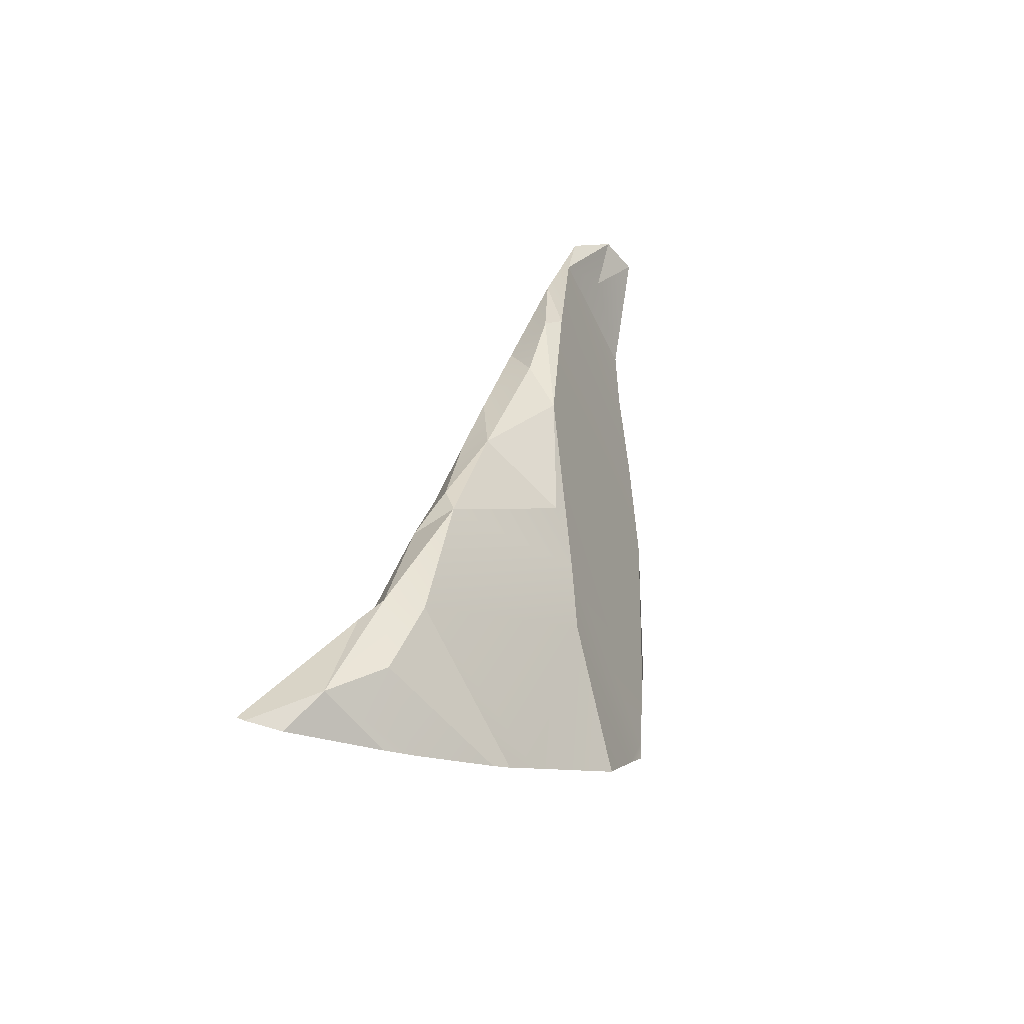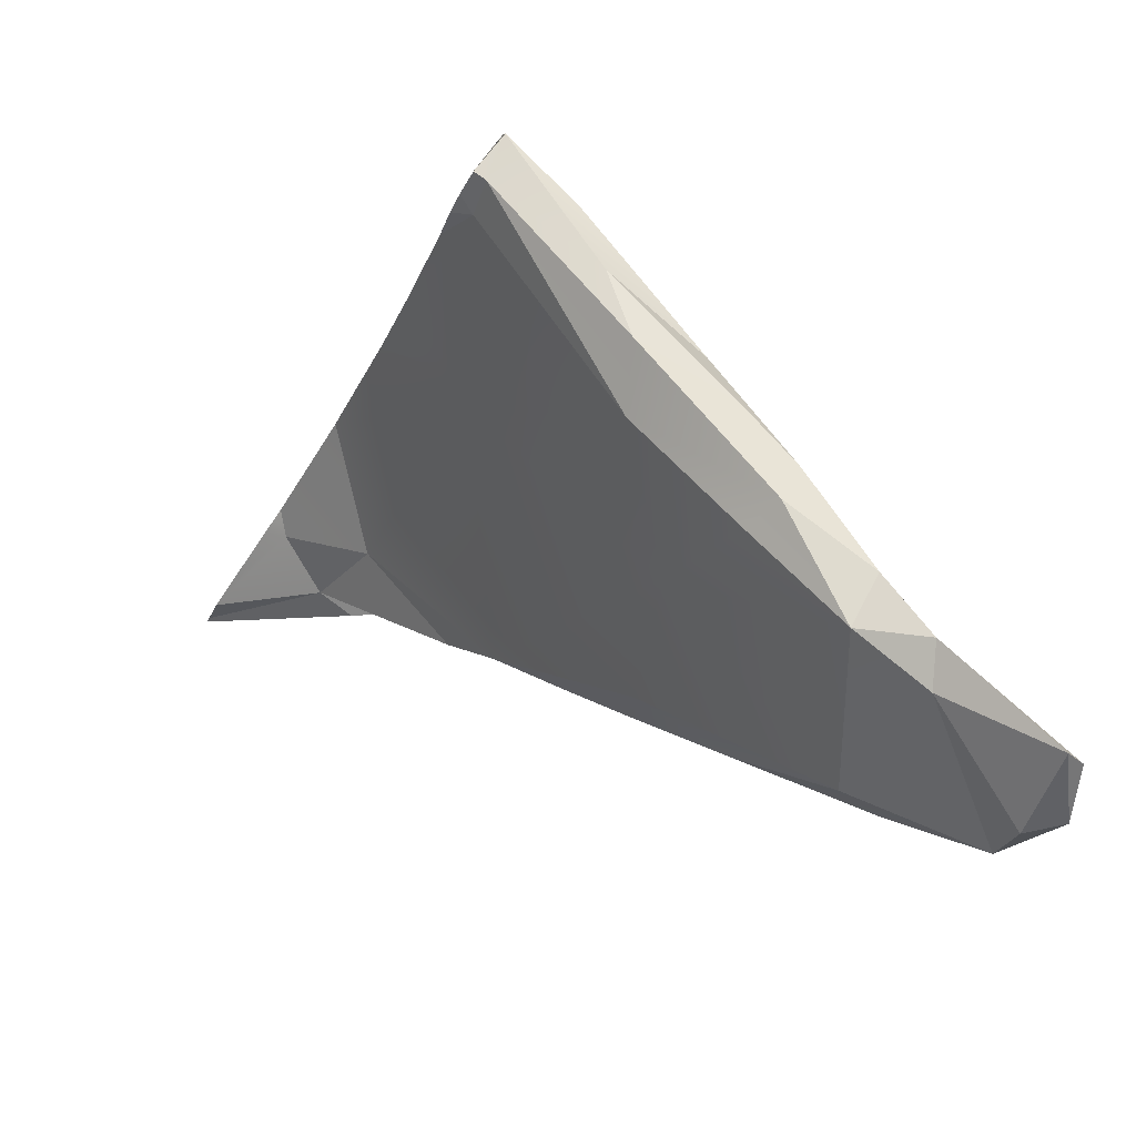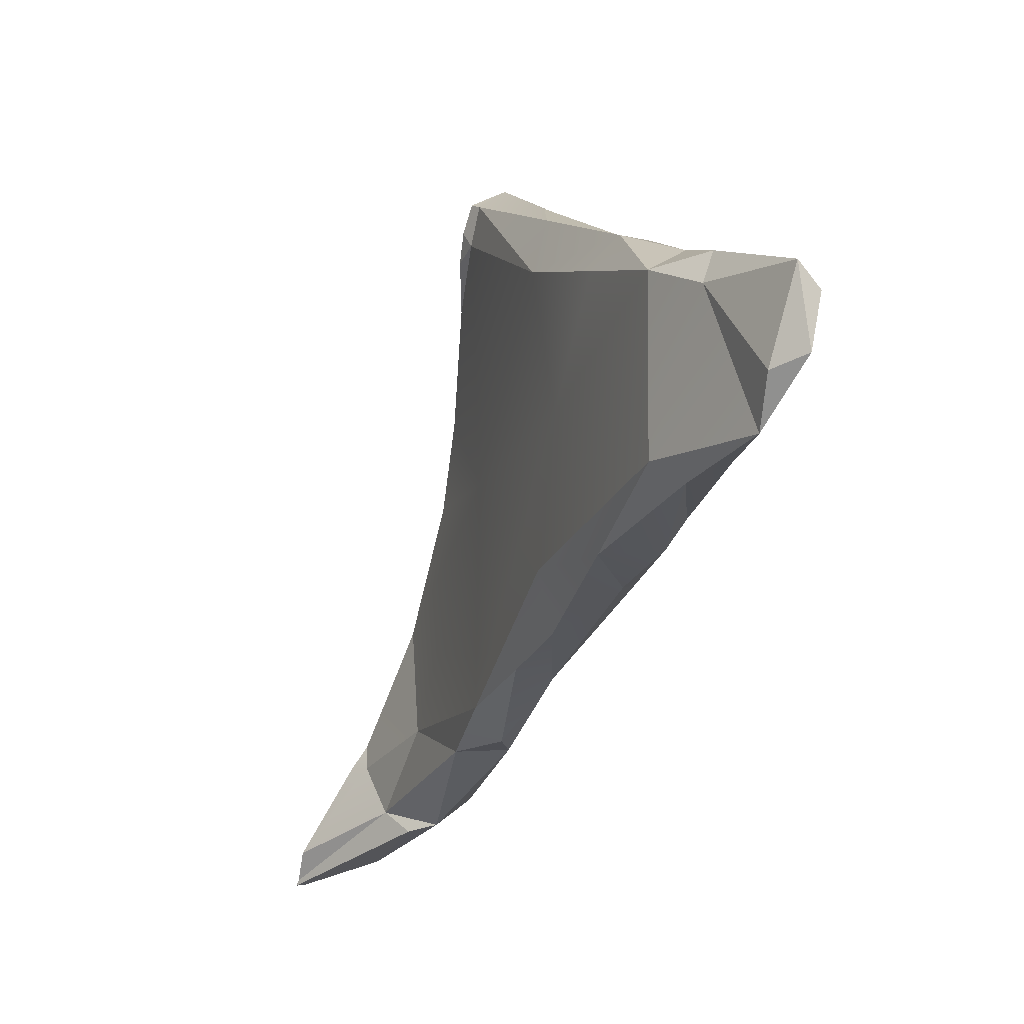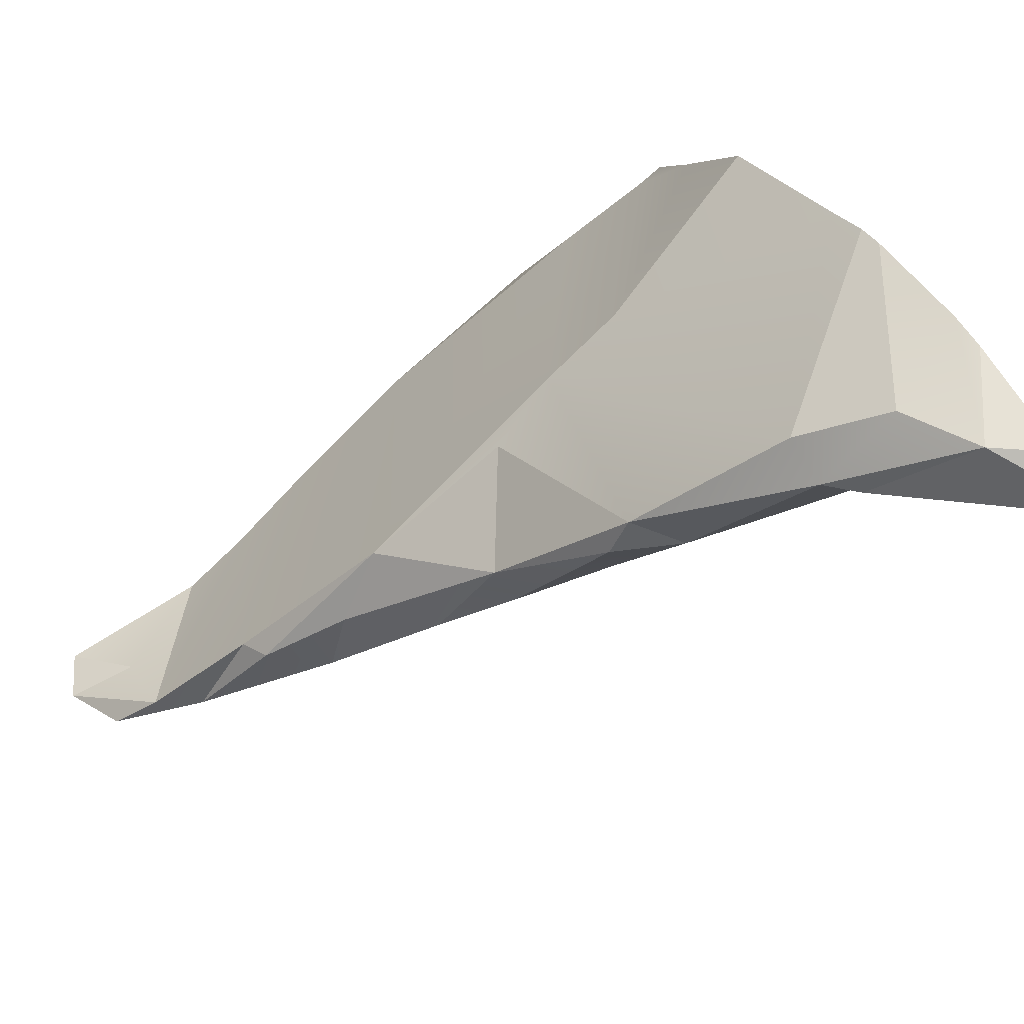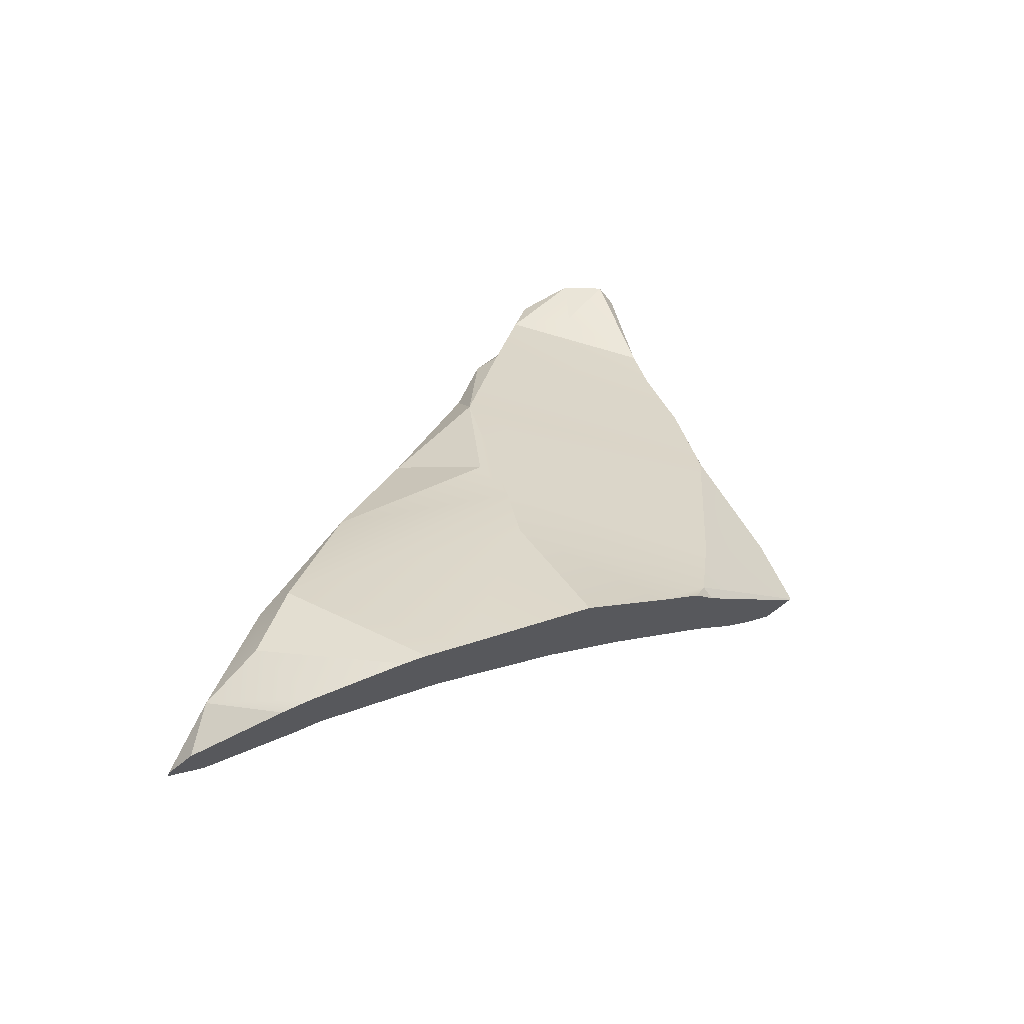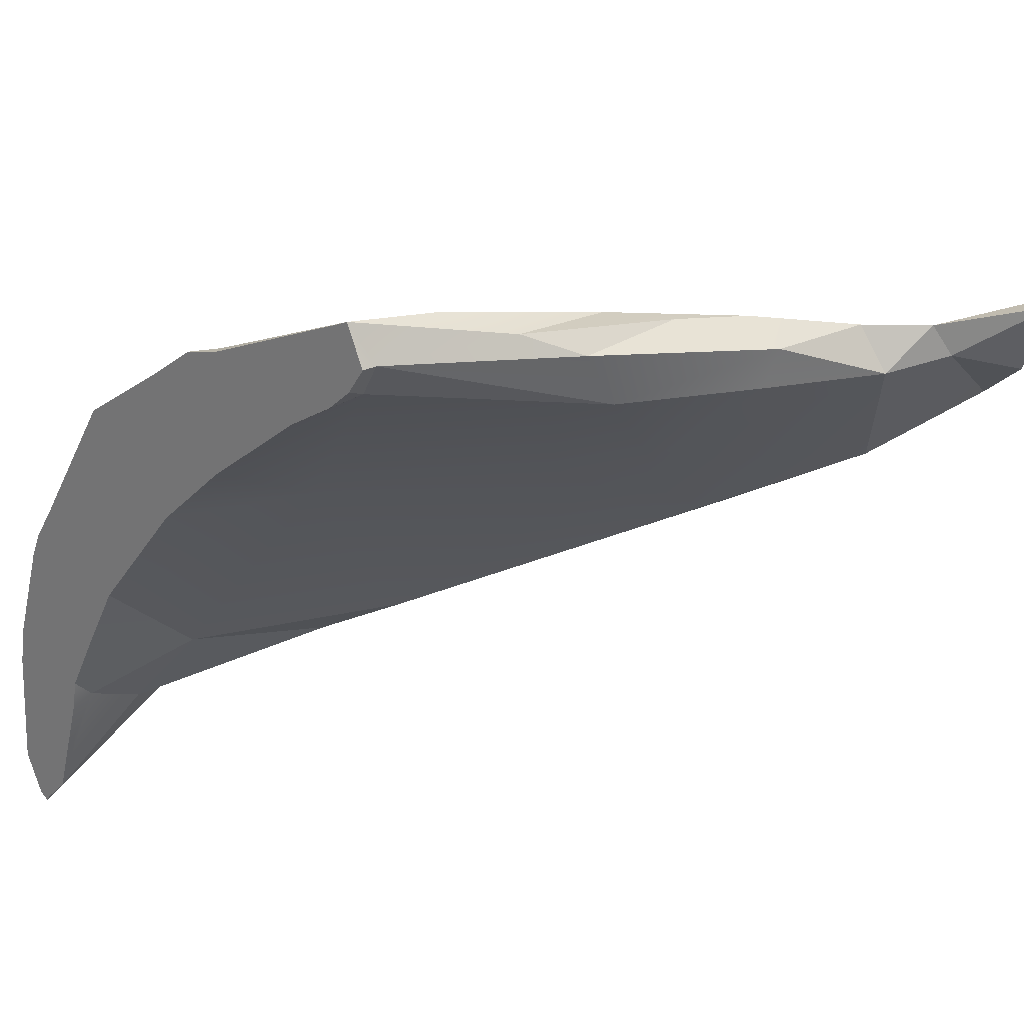
<metadata>
{"format":"obj","ext":"obj","renderer":"f3d","projection":"perspective","resolution":1024,"background":"white","views":[{"elev":-40.8,"azim":-153.5,"up":"+Y"},{"elev":38.2,"azim":149.7,"up":"+Z"},{"elev":-8.3,"azim":168.4,"up":"+Z"},{"elev":-53.8,"azim":-44.4,"up":"+Z"},{"elev":-62.7,"azim":-101.8,"up":"+Y"},{"elev":65.3,"azim":86.6,"up":"+Z"}]}
</metadata>
<code>
g mdlWhorlShellBigShattered_cell.001
v 0.1808 -0.6514 -0.5001
v 0.2339 -0.6343 -0.5324
v 0.115 -0.5897 -0.4927
v 0.07457 -0.6392 -0.3668
v 0.1808 -0.6514 -0.5001
v 0.115 -0.5897 -0.4927
v 0.08995 -0.4245 -0.4462
v 0.04931 -0.3911 -0.4357
v 0.115 -0.5897 -0.4927
v 0.04931 -0.3911 -0.4357
v 0.03733 -0.5271 -0.4287
v 0.115 -0.5897 -0.4927
v 0.08995 -0.4245 -0.4462
v 0.1223 -0.4631 -0.4143
v 0.04931 -0.3911 -0.4357
v 0.246 -0.6203 -0.5248
v 0.2429 -0.5917 -0.4794
v 0.1223 -0.4631 -0.4143
v -0.005826 -0.3966 -0.3947
v 0.03733 -0.5271 -0.4287
v 0.04931 -0.3911 -0.4357
v 0.05964 -0.1623 -0.3289
v 0.04931 -0.3911 -0.4357
v 0.1223 -0.4631 -0.4143
v -0.01778 -0.1322 -0.3268
v -0.005826 -0.3966 -0.3947
v 0.04931 -0.3911 -0.4357
v -0.01778 -0.1322 -0.3268
v 0.04931 -0.3911 -0.4357
v 0.05964 -0.1623 -0.3289
v 0.1223 -0.4631 -0.4143
v 0.08599 -0.3626 -0.2855
v 0.05964 -0.1623 -0.3289
v 0.1223 -0.4631 -0.4143
v 0.1449 -0.5257 -0.3391
v 0.08599 -0.3626 -0.2855
v 0.004618 -0.07572 -0.3171
v -0.01778 -0.1322 -0.3268
v 0.05964 -0.1623 -0.3289
v 0.05964 -0.1623 -0.3289
v 0.08599 -0.3626 -0.2855
v 0.05215 -0.03879 -0.269
v -0.036 0.1005 -0.2352
v -0.01778 -0.1322 -0.3268
v 0.004618 -0.07572 -0.3171
v -0.01778 -0.1322 -0.3268
v -0.036 0.1005 -0.2352
v -0.1076 0.02091 -0.08603
v -0.07026 -0.2594 0.351
v -0.09279 -0.3009 0.3142
v -0.08581 -0.2532 0.3324
v -0.1076 0.02091 -0.08603
v -0.036 0.1005 -0.2352
v -0.119 0.2631 -0.114
v -0.119 0.2631 -0.114
v -0.036 0.1005 -0.2352
v -0.0752 0.371 -0.1305
v -0.119 0.2631 -0.114
v -0.0752 0.371 -0.1305
v -0.09565 0.5226 -0.09684
v 0.0476 -0.03899 0.5069
v 0.03067 0.2736 0.3303
v 0.05669 -0.05898 0.4492
v 0.05334 -0.1582 0.3664
v 0.0659 -0.1045 0.4321
v 0.05669 -0.05898 0.4492
v -0.119 0.2631 -0.114
v -0.09565 0.5226 -0.09684
v -0.1161 0.5544 -0.06022
v -0.0752 0.371 -0.1305
v -0.01759 0.463 -0.09845
v -0.09565 0.5226 -0.09684
v 0.0659 -0.1045 0.4321
v 0.06579 -0.07676 0.4731
v 0.05669 -0.05898 0.4492
v 0.0476 -0.03899 0.5069
v -0.01459 0.1483 0.4584
v 0.001067 0.2374 0.4171
v 0.05624 -0.05631 0.5137
v 0.0007012 -0.07315 0.5429
v -0.01459 0.1483 0.4584
v -0.09565 0.5226 -0.09684
v -0.07466 0.6989 -0.03671
v -0.1161 0.5544 -0.06022
v -0.07466 0.6989 -0.03671
v -0.09565 0.5226 -0.09684
v -0.01759 0.463 -0.09845
v -0.03802 0.6599 0.2455
v -0.1043 0.734 0.2563
v -0.08136 0.7645 0.206
v -0.09787 0.6279 0.282
v -0.03802 0.6599 0.2455
v -0.04061 0.5053 0.3301
v -0.01459 0.1483 0.4584
v -0.07484 0.3624 0.3675
v 0.001067 0.2374 0.4171
v 0.07457 -0.6392 -0.3668
v 0.04469 -0.6317 -0.3234
v 0.1665 -0.5534 -0.3398
v -0.1173 0.763 -0.01854
v -0.1161 0.5544 -0.06022
v -0.07466 0.6989 -0.03671
v -0.07466 0.6989 -0.03671
v -0.1253 0.8501 0.00245
v -0.1173 0.763 -0.01854
v -0.1237 0.8939 0.07152
v -0.1253 0.8501 0.00245
v -0.08136 0.7645 0.206
v -0.03802 0.6599 0.2455
v -0.09787 0.6279 0.282
v -0.1043 0.734 0.2563
v -0.1538 0.9215 0.2024
v -0.08136 0.7645 0.206
v -0.1043 0.734 0.2563
v -0.1173 0.763 -0.01854
v -0.1253 0.8501 0.00245
v -0.1688 0.9228 0.08934
v -0.1688 0.9228 0.08934
v -0.1253 0.8501 0.00245
v -0.1237 0.8939 0.07152
v -0.1538 0.9215 0.2024
v -0.1237 0.8939 0.07152
v -0.08136 0.7645 0.206
v -0.1043 0.734 0.2563
v -0.185 0.9154 0.1673
v -0.1538 0.9215 0.2024
v -0.1173 0.763 -0.01854
v -0.1688 0.9228 0.08934
v -0.1346 0.8214 0.1023
v -0.1538 0.9215 0.2024
v -0.1688 0.9228 0.08934
v -0.1237 0.8939 0.07152
v -0.185 0.9154 0.1673
v -0.1688 0.9228 0.08934
v -0.1538 0.9215 0.2024
v -0.185 0.9154 0.1673
v -0.1346 0.8214 0.1023
v -0.1688 0.9228 0.08934
v 0.2339 -0.6343 -0.5324
v 0.2488 -0.6241 -0.5335
v 0.08995 -0.4245 -0.4462
v 0.115 -0.5897 -0.4927
v 0.04469 -0.6317 -0.3234
v 0.07457 -0.6392 -0.3668
v 0.115 -0.5897 -0.4927
v 0.03733 -0.5271 -0.4287
v -0.02892 -0.5932 -0.1867
v 0.2488 -0.6241 -0.5335
v 0.246 -0.6203 -0.5248
v 0.1223 -0.4631 -0.4143
v 0.08995 -0.4245 -0.4462
v -0.04324 -0.581 -0.1532
v -0.02892 -0.5932 -0.1867
v 0.03733 -0.5271 -0.4287
v -0.005826 -0.3966 -0.3947
v 0.2429 -0.5917 -0.4794
v 0.1449 -0.5257 -0.3391
v 0.1223 -0.4631 -0.4143
v 0.2141 -0.5773 -0.4269
v 0.1665 -0.5534 -0.3398
v 0.1449 -0.5257 -0.3391
v 0.1418 -0.5459 -0.3019
v -0.05907 -0.5531 -0.09478
v -0.04324 -0.581 -0.1532
v -0.005826 -0.3966 -0.3947
v -0.1101 -0.2107 -0.01054
v -0.1176 -0.4596 0.1068
v -0.113 -0.08433 -0.03391
v -0.01778 -0.1322 -0.3268
v -0.1076 0.02091 -0.08603
v -0.119 0.2631 -0.114
v 0.1418 -0.5459 -0.3019
v 0.08599 -0.3626 -0.2855
v 0.1449 -0.5257 -0.3391
v 0.1106 -0.5092 -0.214
v 0.07719 -0.4677 -0.1164
v -0.1 -0.3562 0.2404
v -0.1176 -0.4596 0.1068
v -0.1101 -0.2107 -0.01054
v -0.08581 -0.2532 0.3324
v -0.09279 -0.3009 0.3142
v -0.113 -0.08433 -0.03391
v -0.08887 -0.1047 0.3497
v -0.119 0.2631 -0.114
v -0.08875 0.2662 0.3724
v -0.1161 0.5544 -0.06022
v -0.09201 0.4669 0.3347
v -0.09787 0.6279 0.282
v -0.1173 0.763 -0.01854
v -0.1043 0.734 0.2563
v 0.05964 -0.1623 -0.3289
v 0.05215 -0.03879 -0.269
v 0.004618 -0.07572 -0.3171
v 0.02272 0.1204 -0.2242
v 0.004618 -0.07572 -0.3171
v 0.02272 0.1204 -0.2242
v -0.036 0.1005 -0.2352
v -0.001683 0.2499 -0.1861
v -0.08887 -0.1047 0.3497
v 0.0007012 -0.07315 0.5429
v -0.08581 -0.2532 0.3324
v -0.03746 0.04384 0.4879
v -0.08875 0.2662 0.3724
v 0.02805 0.2997 -0.09967
v 0.02272 0.1204 -0.2242
v 0.05215 -0.03879 -0.269
v -0.001683 0.2499 -0.1861
v -0.01759 0.463 -0.09845
v -0.03631 0.6635 -0.004302
v -0.001035 -0.08382 0.5352
v -0.07026 -0.2594 0.351
v -0.08581 -0.2532 0.3324
v 0.0007012 -0.07315 0.5429
v -0.036 0.1005 -0.2352
v -0.001683 0.2499 -0.1861
v -0.0752 0.371 -0.1305
v -0.01759 0.463 -0.09845
v 0.04298 -0.2752 0.2049
v 0.05334 -0.1582 0.3664
v 0.05669 -0.05898 0.4492
v 0.0249 -0.1485 0.08856
v 0.04574 -0.3593 0.07769
v 0.07719 -0.4677 -0.1164
v 0.08599 -0.3626 -0.2855
v 0.03067 0.2736 0.3303
v 0.05215 -0.03879 -0.269
v 0.01263 0.3375 0.1148
v -0.005361 0.482 0.2843
v 0.02805 0.2997 -0.09967
v -0.03802 0.6599 0.2455
v -0.03631 0.6635 -0.004302
v 0.0007012 -0.07315 0.5429
v -0.03746 0.04384 0.4879
v -0.01459 0.1483 0.4584
v -0.08875 0.2662 0.3724
v -0.03631 0.6635 -0.004302
v -0.07466 0.6989 -0.03671
v -0.01759 0.463 -0.09845
v -0.1253 0.8501 0.00245
v -0.08136 0.7645 0.206
v -0.03631 0.6635 -0.004302
v -0.03802 0.6599 0.2455
v -0.1253 0.8501 0.00245
v 0.001067 0.2374 0.4171
v 0.03067 0.2736 0.3303
v 0.0476 -0.03899 0.5069
v -0.04061 0.5053 0.3301
v -0.005361 0.482 0.2843
v -0.03802 0.6599 0.2455
v 0.06579 -0.07676 0.4731
v 0.05624 -0.05631 0.5137
v 0.0476 -0.03899 0.5069
v 0.05669 -0.05898 0.4492
v -0.07484 0.3624 0.3675
v -0.01459 0.1483 0.4584
v -0.08875 0.2662 0.3724
v -0.09201 0.4669 0.3347
v 0.001067 0.2374 0.4171
v -0.07484 0.3624 0.3675
v -0.04061 0.5053 0.3301
v -0.09201 0.4669 0.3347
v -0.09787 0.6279 0.282
v 0.246 -0.6203 -0.5248
v 0.2488 -0.6241 -0.5335
v 0.2339 -0.6343 -0.5324
v 0.1808 -0.6514 -0.5001
v 0.2429 -0.5917 -0.4794
v 0.07457 -0.6392 -0.3668
v 0.07457 -0.6392 -0.3668
v 0.2141 -0.5773 -0.4269
v 0.2429 -0.5917 -0.4794
v 0.1665 -0.5534 -0.3398
v 0.04469 -0.6317 -0.3234
v 0.1418 -0.5459 -0.3019
v 0.1665 -0.5534 -0.3398
v -0.02892 -0.5932 -0.1867
v -0.02892 -0.5932 -0.1867
v 0.1106 -0.5092 -0.214
v 0.1418 -0.5459 -0.3019
v 0.07719 -0.4677 -0.1164
v -0.04324 -0.581 -0.1532
v -0.05907 -0.5531 -0.09478
v 0.04574 -0.3593 0.07769
v -0.1176 -0.4596 0.1068
v 0.04298 -0.2752 0.2049
v -0.1 -0.3562 0.2404
v 0.05334 -0.1582 0.3664
v -0.09279 -0.3009 0.3142
v -0.07026 -0.2594 0.351
v -0.001035 -0.08382 0.5352
v 0.0659 -0.1045 0.4321
v 0.06579 -0.07676 0.4731
v 0.05624 -0.05631 0.5137
v 0.0007012 -0.07315 0.5429
v -0.1346 0.8214 0.1023
v -0.1043 0.734 0.2563
v -0.1173 0.763 -0.01854
v -0.185 0.9154 0.1673
g mdlWhorlShellBigShattered_cell.001_0
f 3 2 1
f 6 5 4
f 9 8 7
f 12 11 10
f 15 14 13
f 18 17 16
f 21 20 19
f 24 23 22
f 27 26 25
f 30 29 28
f 33 32 31
f 36 35 34
f 39 38 37
f 42 41 40
f 45 44 43
f 48 47 46
f 51 50 49
f 54 53 52
f 57 56 55
f 60 59 58
f 63 62 61
f 66 65 64
f 69 68 67
f 72 71 70
f 75 74 73
f 78 77 76
f 76 80 79
f 81 80 76
f 84 83 82
f 87 86 85
f 90 89 88
f 93 92 91
f 96 95 94
f 99 98 97
f 102 101 100
f 105 104 103
f 108 107 106
f 111 110 109
f 114 113 112
f 117 116 115
f 120 119 118
f 123 122 121
f 126 125 124
f 129 128 127
f 132 131 130
f 135 134 133
f 138 137 136
f 141 140 139
f 142 141 139
f 145 144 143
f 146 145 143
f 143 147 146
f 150 149 148
f 151 150 148
f 154 153 152
f 155 154 152
f 158 157 156
f 157 159 156
f 161 160 159
f 161 162 160
f 165 164 163
f 166 165 163
f 166 163 167
f 168 165 166
f 169 165 168
f 168 170 169
f 170 168 171
f 174 173 172
f 173 175 172
f 173 176 175
f 179 178 177
f 180 179 177
f 180 177 181
f 180 182 179
f 182 180 183
f 184 182 183
f 185 184 183
f 186 184 185
f 186 185 187
f 186 187 188
f 189 186 188
f 190 189 188
f 193 192 191
f 194 192 193
f 197 196 195
f 196 197 198
f 201 200 199
f 199 200 202
f 203 199 202
f 206 205 204
f 207 204 205
f 208 204 207
f 204 208 209
f 212 211 210
f 213 212 210
f 216 215 214
f 215 216 217
f 220 219 218
f 221 220 218
f 221 218 222
f 221 222 223
f 224 221 223
f 220 221 225
f 224 226 221
f 227 225 221
f 227 221 226
f 228 225 227
f 229 227 226
f 230 228 227
f 227 229 231
f 227 231 230
f 234 233 232
f 234 235 233
f 238 237 236
f 236 237 239
f 242 241 240
f 243 240 241
f 246 245 244
f 244 245 247
f 245 248 247
f 249 247 248
f 252 251 250
f 253 252 250
f 256 255 254
f 256 254 257
f 260 259 258
f 259 260 261
f 261 260 262
f 265 264 263
f 263 266 265
f 263 267 266
f 267 268 266
f 271 270 269
f 270 272 269
f 275 274 273
f 274 276 273
f 279 278 277
f 278 280 277
f 280 281 277
f 280 282 281
f 280 283 282
f 283 284 282
f 283 285 284
f 285 286 284
f 285 287 286
f 287 288 286
f 287 289 288
f 287 290 289
f 287 291 290
f 291 292 290
f 292 293 290
f 293 294 290
f 297 296 295
f 296 298 295

</code>
